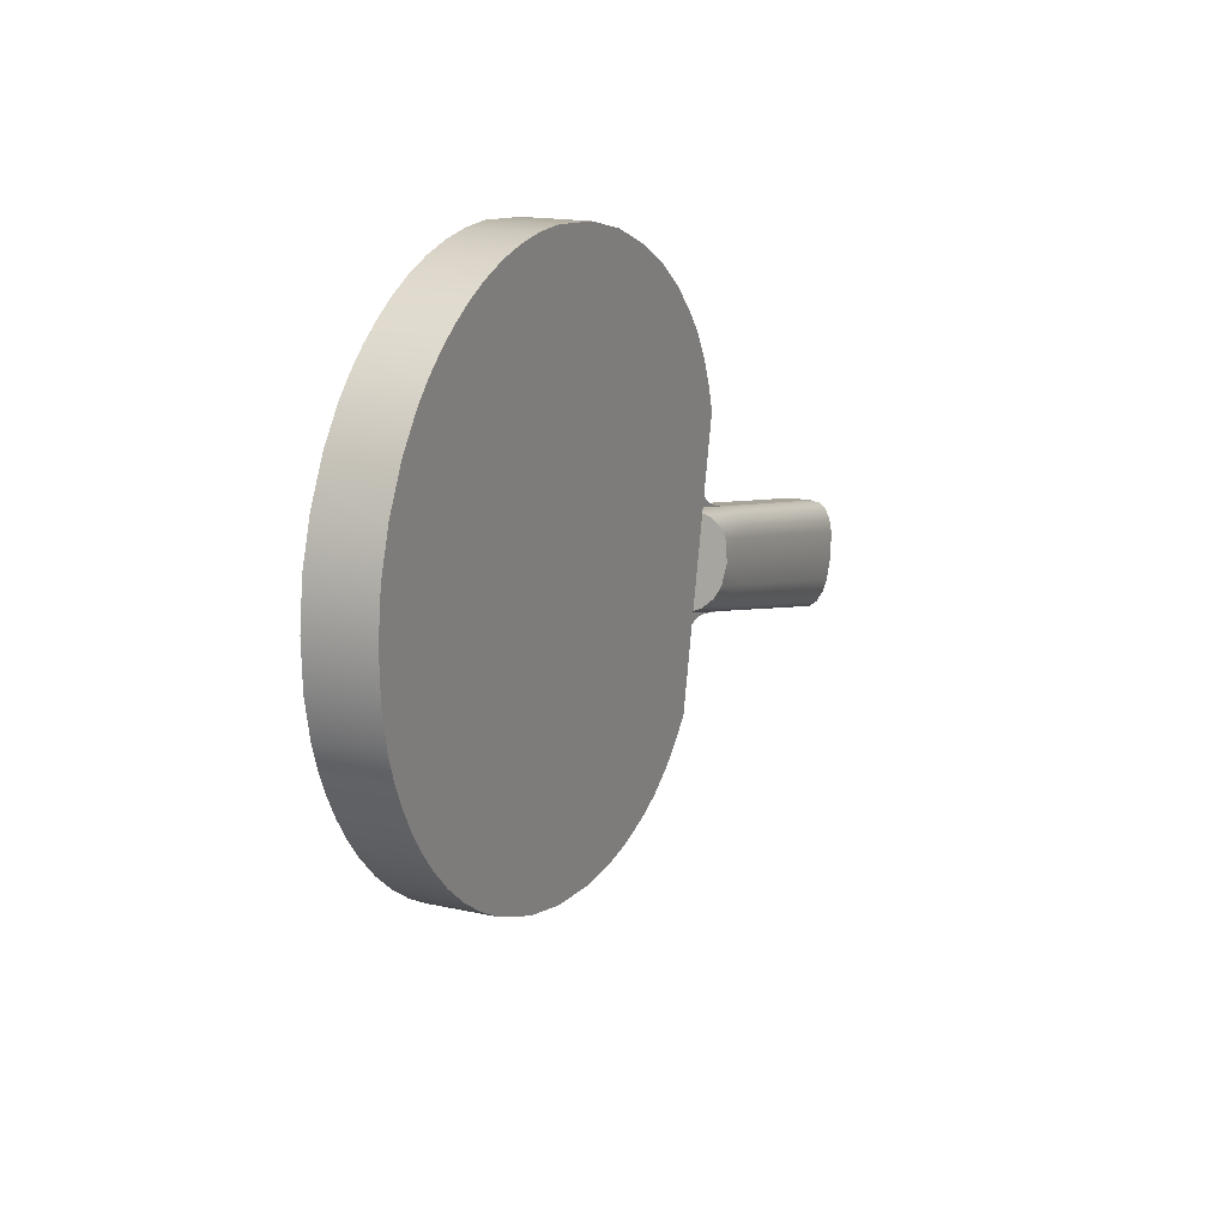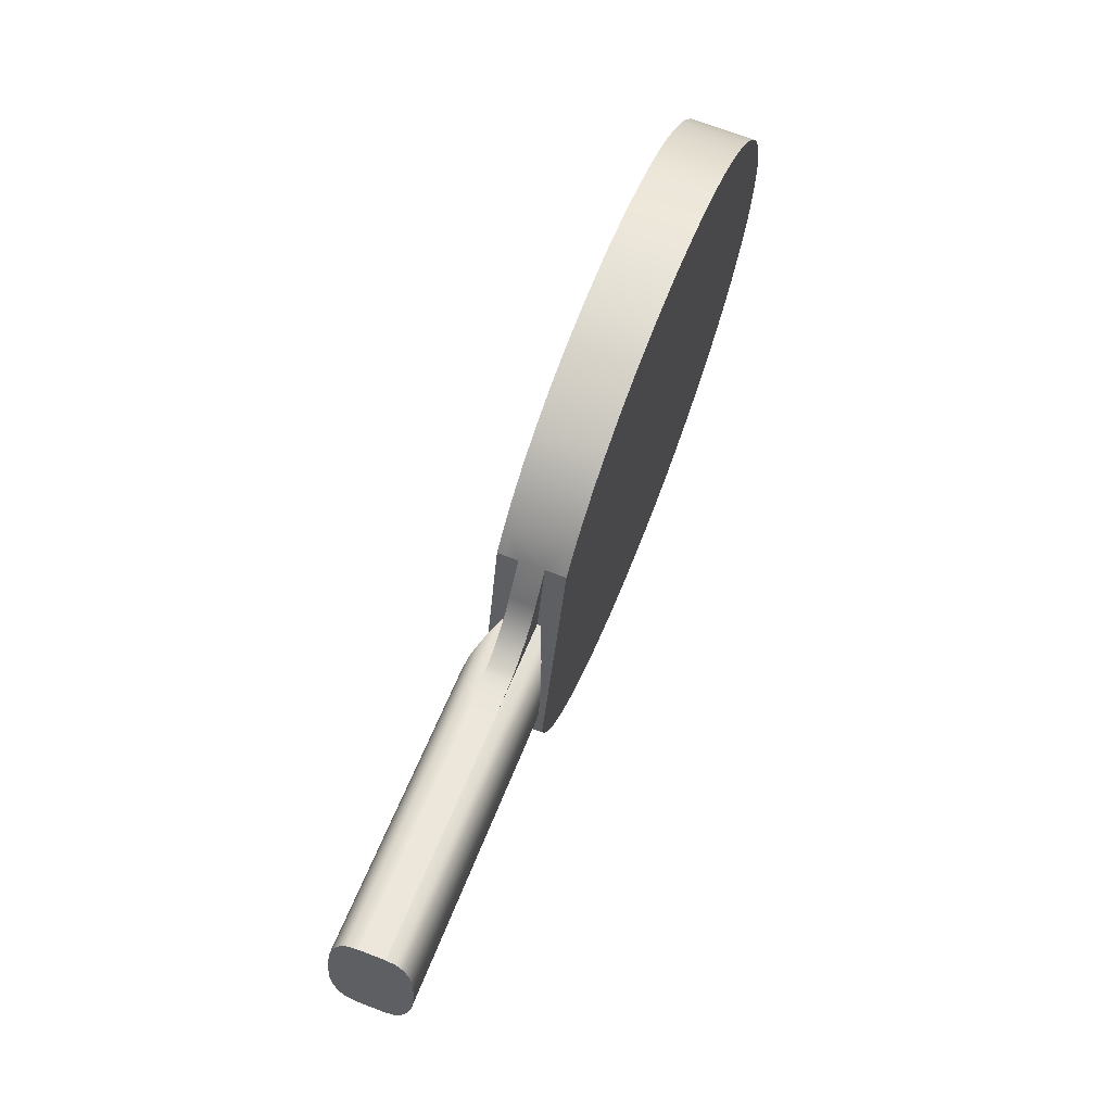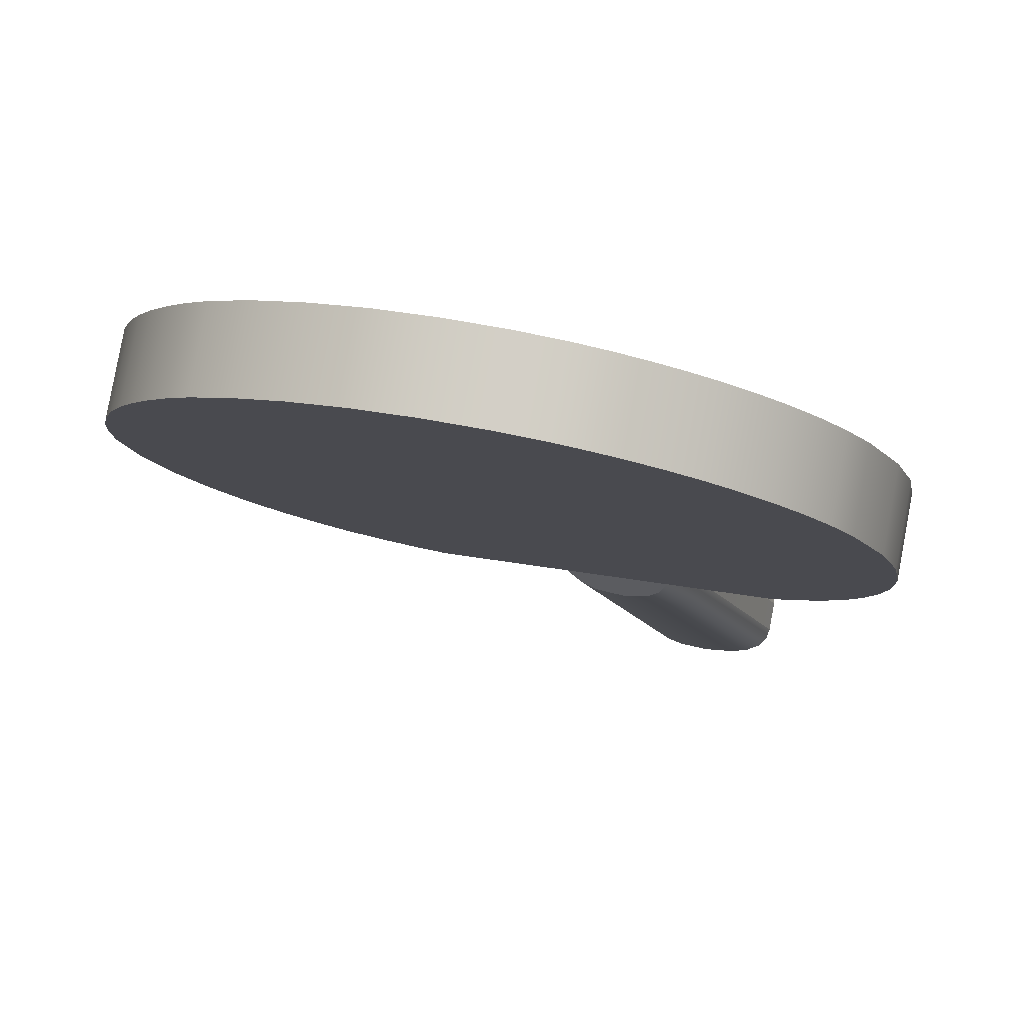
<metadata>
{"format":"obj","ext":"obj","renderer":"f3d","projection":"perspective","resolution":1024,"background":"white","views":[{"elev":74.2,"azim":92.4,"up":"+Y"},{"elev":-12.1,"azim":-98.1,"up":"+Y"},{"elev":12.6,"azim":179.6,"up":"+Z"}]}
</metadata>
<code>
o PADDLE
v 0.0513 0.1081 0.06002
v 0.062 0.1009 0.05938
v 0.07014 0.0934 0.05813
v 0.07484 0.08788 0.05694
v 0.07905 0.08194 0.05549
v 0.08274 0.07566 0.05381
v 0.08588 0.06914 0.05193
v 0.08844 0.06245 0.04986
v 0.09081 0.05388 0.04704
v 0.09223 0.04529 0.04401
v 0.09275 0.03663 0.04078
v 0.09235 0.02786 0.03731
v 0.08933 0.01185 0.03054
v 0.08442 -0.001514 0.0244
v 0.0775 -0.01388 0.01825
v 0.07047 -0.0232 0.01324
v 0.06334 -0.03036 0.009049
v 0.05572 -0.03616 0.005287
v 0.04855 -0.04041 0.002209
v 0.0403 -0.04359 -0.0006715
v 0.01471 -0.04483 -0.01051
v 0.00989 -0.04507 -0.01157
v 0.004988 -0.04648 -0.0131
v 0.001538 -0.0485 -0.01457
v -0.000982 -0.05051 -0.01585
v -0.002565 -0.05243 -0.01691
v -0.004152 -0.05538 -0.01836
v -0.02781 -0.1239 -0.04665
v -0.02978 -0.124 -0.04488
v -0.03278 -0.1235 -0.04362
v -0.03651 -0.1225 -0.04296
v -0.0001717 -0.03989 -0.008727
v -0.003367 -0.04439 -0.008887
v -0.007137 -0.04728 -0.009083
v -0.01114 -0.04838 -0.009295
v -0.01278 -0.03512 -0.009417
v -0.01466 -0.04011 -0.009506
v -0.01609 -0.04389 -0.009572
v -0.01696 -0.04618 -0.009613
v 0.0262 -0.04487 -0.008226
v 0.02548 -0.04624 -0.004668
v -0.008149 -0.06413 -0.01967
v -0.009972 -0.0643 -0.01789
v -0.01273 -0.06391 -0.01661
v -0.01614 -0.06301 -0.01594
v -0.01127 -0.03112 -0.009346
v -0.007218 -0.06337 -0.02206
v 0.001604 -0.03599 -0.008642
v -0.02684 -0.1231 -0.04904
v 0.001952 -0.0357 -0.009553
v 0.03975 0.1136 0.05983
v -0.04315 -0.1202 -0.04288
v -0.0174 -0.04735 -0.009634
v -0.02219 -0.06092 -0.01583
v -0.0411 -0.1163 -0.05306
v -0.0118 -0.03213 -0.006708
v 0.016 -0.04236 -0.01693
v 0.01118 -0.04259 -0.01799
v 0.006276 -0.04401 -0.01952
v 0.002826 -0.04602 -0.02099
v 0.0003061 -0.04804 -0.02227
v -0.001277 -0.04995 -0.02333
v -0.002864 -0.0529 -0.02478
v -0.02556 -0.1195 -0.0579
v -0.02677 -0.1182 -0.05985
v -0.02921 -0.1167 -0.06141
v -0.0326 -0.115 -0.06246
v 0.02748 -0.0424 -0.01465
v -0.00961 -0.02793 -0.01761
v -0.00593 -0.06089 -0.02848
v 0.003261 -0.0328 -0.0169
v -0.02555 -0.1207 -0.05546
v 0.00324 -0.03322 -0.01597
v -0.03906 -0.1123 -0.06325
v 0.02748 0.1171 0.05872
v 0.01479 0.1188 0.0568
v 0.0039 0.1185 0.0545
v -0.003139 0.1174 0.05267
v -0.01006 0.1157 0.05062
v -0.01679 0.1133 0.04837
v -0.02326 0.1104 0.04596
v -0.02938 0.107 0.04342
v -0.03653 0.1021 0.04007
v -0.04298 0.09647 0.03661
v -0.04877 0.0902 0.03303
v -0.05394 0.08324 0.02931
v -0.06162 0.06899 0.02228
v -0.0662 0.0555 0.01616
v -0.06862 0.04144 0.01025
v -0.06907 0.02962 0.005607
v -0.06809 0.01939 0.001857
v -0.06588 0.009873 -0.001367
v -0.06305 0.001836 -0.003897
v -0.05874 -0.006099 -0.006091
v -0.03956 -0.02429 -0.01348
v -0.03602 -0.02769 -0.01408
v -0.03316 -0.03204 -0.01519
v -0.03178 -0.03588 -0.01639
v -0.03112 -0.03911 -0.0175
v -0.0311 -0.04162 -0.01847
v -0.03173 -0.04494 -0.01987
v -0.05665 -0.113 -0.04823
v -0.05543 -0.1143 -0.04628
v -0.053 -0.1159 -0.04472
v -0.04961 -0.1175 -0.04367
v -0.02538 -0.03034 -0.01011
v -0.02596 -0.03584 -0.01012
v -0.02504 -0.0405 -0.01006
v -0.02277 -0.04398 -0.009931
v -0.04836 -0.01665 -0.01231
v -0.04907 -0.01802 -0.008748
v -0.03441 -0.05419 -0.02111
v -0.03333 -0.05546 -0.01917
v -0.03114 -0.05694 -0.01762
v -0.02807 -0.05849 -0.01659
v -0.03437 -0.05309 -0.02355
v -0.02414 -0.02624 -0.01005
v -0.05666 -0.1119 -0.05067
v -0.02412 -0.02583 -0.01098
v -0.03828 -0.02181 -0.0199
v -0.03474 -0.02521 -0.0205
v -0.03188 -0.02957 -0.02161
v -0.03049 -0.03341 -0.02281
v -0.02983 -0.03663 -0.02392
v -0.02981 -0.03915 -0.02489
v -0.03044 -0.04246 -0.02629
v -0.05439 -0.1086 -0.05948
v -0.05243 -0.1085 -0.06125
v -0.04943 -0.109 -0.06251
v -0.04569 -0.11 -0.06317
v -0.04707 -0.01418 -0.01873
v -0.03308 -0.05062 -0.02997
v -0.02248 -0.02306 -0.01831
v -0.05537 -0.1094 -0.05709
v -0.02283 -0.02335 -0.0174
v 0.002084 -0.03555 -0.01997
v -0.0003625 -0.03862 -0.02386
v -0.003567 -0.04042 -0.02687
v -0.007225 -0.04087 -0.0288
v -0.01052 -0.03078 -0.02066
v -0.01166 -0.03434 -0.02448
v -0.01252 -0.03703 -0.02736
v -0.01304 -0.03866 -0.02911
v -0.005893 -0.05979 -0.03092
v -0.006968 -0.05853 -0.03286
v -0.00916 -0.05705 -0.0344
v -0.01223 -0.05549 -0.03544
v -0.01331 -0.0395 -0.03001
v -0.01811 -0.05307 -0.0362
v -0.02313 -0.02601 -0.02135
v -0.02296 -0.03007 -0.0251
v -0.02147 -0.03364 -0.02785
v -0.01886 -0.03646 -0.02943
v -0.03215 -0.04986 -0.03235
v -0.03033 -0.04968 -0.03414
v -0.02757 -0.05008 -0.03541
v -0.02415 -0.05098 -0.03609
v -0.05381 -0.01286 -0.007709
v 0.03232 -0.04546 -0.002995
v 0.05097 0.1075 0.06167
v 0.06167 0.1003 0.06103
v 0.06981 0.09277 0.05978
v 0.07451 0.08724 0.05859
v 0.07872 0.0813 0.05714
v 0.08241 0.07502 0.05546
v 0.08555 0.0685 0.05358
v 0.0881 0.06181 0.05152
v 0.09048 0.05325 0.04869
v 0.0919 0.04466 0.04566
v 0.09242 0.036 0.04243
v 0.09202 0.02722 0.03897
v 0.089 0.01121 0.03219
v 0.08409 -0.002151 0.02605
v 0.07717 -0.01451 0.0199
v 0.07014 -0.02383 0.01489
v 0.06301 -0.031 0.0107
v 0.05539 -0.03679 0.006938
v 0.04821 -0.04104 0.00386
v 0.03997 -0.04423 0.0009793
v 0.02515 -0.04688 -0.003017
v 0.03941 0.113 0.06148
v -0.01213 -0.03277 -0.005057
v 0.02714 0.1165 0.06037
v 0.01446 0.1181 0.05845
v 0.003569 0.1178 0.05615
v -0.00347 0.1168 0.05432
v -0.01039 0.115 0.05227
v -0.01712 0.1127 0.05002
v -0.02359 0.1098 0.04761
v -0.02971 0.1064 0.04507
v -0.03687 0.1014 0.04172
v -0.04331 0.09584 0.03826
v -0.04911 0.08957 0.03468
v -0.05428 0.0826 0.03096
v -0.06195 0.06835 0.02393
v -0.06653 0.05486 0.01781
v -0.06896 0.0408 0.0119
v -0.0694 0.02898 0.007258
v -0.06842 0.01875 0.003508
v -0.06621 0.009237 0.0002838
v -0.06338 0.0012 -0.002246
v -0.05907 -0.006736 -0.00444
v -0.04941 -0.01866 -0.007097
v -0.05415 -0.0135 -0.006058
v 0.03199 -0.0461 -0.001344
v -0.008749 -0.02628 -0.02189
v -0.00908 -0.02692 -0.02024
v -0.02633 0.1129 0.02823
v -0.02666 0.1123 0.02988
v -9.221e-05 0.1233 0.03749
v -0.007011 0.1215 0.03543
v -0.01374 0.1192 0.03318
v -0.02021 0.1163 0.03077
v -0.0004234 0.1226 0.03914
v -0.007342 0.1209 0.03708
v -0.01407 0.1186 0.03483
v -0.02054 0.1157 0.03242
v 0.01784 0.1246 0.04161
v 0.006947 0.1243 0.03931
v 0.01751 0.124 0.04326
v 0.006616 0.1237 0.04097
v 0.04279 0.1195 0.04465
v 0.03052 0.123 0.04353
v 0.04246 0.1189 0.0463
v 0.03019 0.1224 0.04518
v 0.05435 0.114 0.04483
v 0.05402 0.1133 0.04649
v 0.06505 0.1068 0.0442
v 0.07319 0.09926 0.04294
v 0.06472 0.1061 0.04585
v 0.07286 0.09862 0.04459
v 0.07789 0.09373 0.04175
v 0.0821 0.08779 0.04031
v 0.08578 0.08152 0.03863
v 0.08892 0.07499 0.03674
v 0.07756 0.0931 0.0434
v 0.08177 0.08716 0.04196
v 0.08545 0.08088 0.04028
v 0.08859 0.07435 0.03839
v 0.09148 0.06831 0.03468
v 0.09115 0.06767 0.03633
v -0.03349 0.1079 0.02488
v -0.03993 0.1023 0.02143
v -0.04573 0.09606 0.01785
v -0.0509 0.08909 0.01412
v -0.03382 0.1073 0.02653
v -0.04026 0.1017 0.02308
v -0.04606 0.09542 0.0195
v -0.05123 0.08845 0.01577
v 0.09385 0.05974 0.03185
v 0.09528 0.05115 0.02883
v 0.09579 0.04249 0.02559
v 0.0954 0.03371 0.02213
v 0.09352 0.0591 0.0335
v 0.09495 0.05051 0.03048
v 0.09546 0.04185 0.02724
v 0.09507 0.03308 0.02378
v -0.05857 0.07484 0.00709
v -0.06316 0.06135 0.0009717
v -0.05891 0.0742 0.008741
v -0.06349 0.06072 0.002623
v 0.09238 0.0177 0.01535
v 0.08747 0.00434 0.009214
v 0.09204 0.01706 0.017
v 0.08713 0.003704 0.01086
v -0.06558 0.04729 -0.004936
v -0.06602 0.03548 -0.009579
v -0.06591 0.04665 -0.003285
v -0.06635 0.03484 -0.007929
v 0.08054 -0.008021 0.00306
v 0.07352 -0.01734 -0.001944
v 0.08021 -0.008658 0.004711
v 0.07318 -0.01798 -0.0002931
v -0.06504 0.02524 -0.01333
v -0.06284 0.01573 -0.01655
v -0.06537 0.0246 -0.01168
v -0.06317 0.01509 -0.0149
v -0.06001 0.007691 -0.01908
v -0.05569 -0.000245 -0.02128
v -0.05077 -0.007005 -0.0229
v -0.06034 0.007054 -0.01743
v -0.05602 -0.0008814 -0.01963
v -0.0511 -0.007641 -0.02124
v 0.05159 -0.03455 -0.01298
v 0.04335 -0.03774 -0.01586
v 0.03537 -0.03961 -0.01818
v 0.05126 -0.03519 -0.01133
v 0.04302 -0.03837 -0.01421
v 0.03504 -0.04025 -0.01653
v 0.06638 -0.02451 -0.006137
v 0.05877 -0.0303 -0.009899
v 0.06605 -0.02515 -0.004487
v 0.05844 -0.03094 -0.008248
v -0.04603 -0.01217 -0.02393
v -0.04636 -0.0128 -0.02228
v 0.02853 -0.04039 -0.01985
v 0.0282 -0.04103 -0.0182
g Default
f 35 39 53
f 40 41 48
f 48 50 40
f 21 40 50
f 22 21 50
f 23 22 50
f 24 23 50
f 25 24 50
f 26 25 50
f 27 26 50
f 50 47 27
f 55 118 134
f 31 52 55
f 55 49 28
f 30 31 55
f 55 28 29
f 29 30 55
f 46 48 56
f 41 56 48
f 71 68 73
f 67 55 74
f 55 64 72
f 66 55 67
f 55 65 64
f 65 55 66
f 109 53 39
f 110 117 111
f 117 110 119
f 95 119 110
f 96 119 95
f 97 119 96
f 98 119 97
f 99 119 98
f 100 119 99
f 101 119 100
f 119 101 116
f 55 72 49
f 105 55 52
f 55 102 118
f 104 55 105
f 55 103 102
f 103 55 104
f 46 56 117
f 111 117 56
f 133 135 131
f 130 74 55
f 55 134 127
f 129 130 55
f 55 127 128
f 128 129 55
f 139 148 143
f 153 143 148
f 57 73 68
f 58 73 57
f 59 73 58
f 60 73 59
f 61 73 60
f 62 73 61
f 63 73 62
f 73 63 70
f 120 131 135
f 121 120 135
f 122 121 135
f 123 122 135
f 124 123 135
f 125 124 135
f 126 125 135
f 135 132 126
f 110 111 158
f 159 41 40
f 205 179 182
f 180 205 182
f 204 182 202
f 203 182 204
f 183 182 181
f 184 182 183
f 185 182 184
f 186 182 185
f 187 182 186
f 188 182 187
f 189 182 188
f 190 182 189
f 191 182 190
f 192 182 191
f 193 182 192
f 194 182 193
f 195 182 194
f 196 182 195
f 197 182 196
f 198 182 197
f 199 182 198
f 200 182 199
f 201 182 200
f 202 182 201
f 160 181 182
f 161 160 182
f 162 161 182
f 163 162 182
f 164 163 182
f 165 164 182
f 166 165 182
f 167 166 182
f 168 167 182
f 169 168 182
f 170 169 182
f 171 170 182
f 172 171 182
f 173 172 182
f 174 173 182
f 175 174 182
f 176 175 182
f 177 176 182
f 178 177 182
f 179 178 182
f 35 53 45
f 54 45 53
f 95 110 120
f 131 120 110
f 106 107 36
f 37 36 107
f 117 119 106
f 112 106 119
f 119 116 112
f 143 142 139
f 138 139 142
f 21 57 40
f 68 40 57
f 40 68 159
f 45 44 35
f 34 35 44
f 118 116 134
f 132 134 116
f 112 116 102
f 118 102 116
f 136 137 140
f 141 140 137
f 142 152 141
f 151 141 152
f 49 72 47
f 70 47 72
f 45 31 44
f 30 44 31
f 150 140 151
f 141 151 140
f 54 52 45
f 31 45 52
f 116 101 132
f 126 132 101
f 142 141 138
f 137 138 141
f 143 153 142
f 152 142 153
f 47 70 27
f 63 27 70
f 43 42 33
f 32 33 42
f 54 115 52
f 105 52 115
f 71 136 69
f 140 69 136
f 154 127 132
f 134 132 127
f 44 43 34
f 33 34 43
f 117 106 46
f 36 46 106
f 71 73 136
f 144 136 73
f 73 70 144
f 44 30 43
f 29 43 30
f 109 115 53
f 54 53 115
f 144 70 64
f 72 64 70
f 133 150 135
f 132 135 150
f 150 154 132
f 115 114 105
f 104 105 114
f 149 147 74
f 67 74 147
f 153 148 157
f 149 157 148
f 43 29 42
f 28 42 29
f 115 109 114
f 108 114 109
f 139 147 148
f 149 148 147
f 133 69 150
f 140 150 69
f 39 35 38
f 34 38 35
f 114 108 113
f 107 113 108
f 147 139 146
f 138 146 139
f 149 74 157
f 130 157 74
f 38 34 37
f 33 37 34
f 96 95 121
f 120 121 95
f 114 113 104
f 103 104 113
f 147 146 67
f 66 67 146
f 157 156 153
f 152 153 156
f 22 58 21
f 57 21 58
f 32 36 33
f 37 33 36
f 48 32 50
f 47 50 32
f 32 42 47
f 97 96 122
f 121 122 96
f 113 107 112
f 106 112 107
f 146 138 145
f 137 145 138
f 157 130 156
f 129 156 130
f 23 59 22
f 58 22 59
f 98 97 123
f 122 123 97
f 113 112 103
f 102 103 112
f 146 145 66
f 65 66 145
f 156 155 152
f 151 152 155
f 24 60 23
f 59 23 60
f 42 28 47
f 49 47 28
f 99 98 124
f 123 124 98
f 145 137 144
f 136 144 137
f 156 129 155
f 128 155 129
f 25 61 24
f 60 24 61
f 100 99 125
f 124 125 99
f 39 38 109
f 108 109 38
f 145 144 65
f 64 65 144
f 155 154 151
f 150 151 154
f 26 62 25
f 61 25 62
f 48 46 32
f 36 32 46
f 101 100 126
f 125 126 100
f 38 37 108
f 107 108 37
f 155 128 154
f 127 154 128
f 27 63 26
f 62 26 63
f 56 41 180 182
f 41 159 205 180
f 159 20 179 205
f 20 19 178 179
f 19 18 177 178
f 18 17 176 177
f 17 16 175 176
f 16 15 174 175
f 15 14 173 174
f 14 13 172 173
f 13 12 171 172
f 12 11 170 171
f 11 10 169 170
f 10 9 168 169
f 9 8 167 168
f 8 7 166 167
f 7 6 165 166
f 6 5 164 165
f 5 4 163 164
f 4 3 162 163
f 3 2 161 162
f 2 1 160 161
f 1 51 181 160
f 111 56 182 203
f 69 207 71
f 69 133 207
f 111 203 204 158
f 158 204 202 94
f 94 202 201 93
f 93 201 200 92
f 92 200 199 91
f 91 199 198 90
f 90 198 197 89
f 89 197 196 88
f 88 196 195 87
f 87 195 194 86
f 86 194 193 85
f 85 193 192 84
f 84 192 191 83
f 83 191 190 82
f 82 190 189 81
f 81 189 188 80
f 80 188 187 79
f 79 187 186 78
f 78 186 185 77
f 77 185 184 76
f 76 184 183 75
f 75 183 181 51
f 280 279 206
f 294 280 206
f 223 222 206
f 218 223 206
f 219 218 206
f 210 219 206
f 211 210 206
f 212 211 206
f 213 212 206
f 208 213 206
f 242 208 206
f 243 242 206
f 244 243 206
f 245 244 206
f 258 245 206
f 259 258 206
f 266 259 206
f 267 266 206
f 274 267 206
f 275 274 206
f 278 275 206
f 279 278 206
f 226 206 222
f 228 206 226
f 229 206 228
f 232 206 229
f 233 206 232
f 234 206 233
f 235 206 234
f 240 206 235
f 250 206 240
f 251 206 250
f 252 206 251
f 253 206 252
f 262 206 253
f 263 206 262
f 270 206 263
f 271 206 270
f 290 206 271
f 291 206 290
f 284 206 291
f 285 206 284
f 286 206 285
f 296 206 286
f 68 71 297
f 297 71 207
f 131 295 133
f 295 207 133
f 283 295 131
f 68 297 289
f 260 261 87
f 88 87 261
f 257 256 12
f 11 12 256
f 289 159 68
f 248 249 85
f 86 85 249
f 255 254 10
f 9 10 254
f 247 248 84
f 85 84 248
f 254 241 9
f 8 9 241
f 288 287 20
f 19 20 287
f 249 260 86
f 87 86 260
f 256 255 11
f 10 11 255
f 217 209 81
f 82 81 209
f 238 237 6
f 5 6 237
f 246 247 83
f 84 83 247
f 241 239 8
f 7 8 239
f 287 293 19
f 18 19 293
f 209 246 82
f 83 82 246
f 239 238 7
f 6 7 238
f 158 283 110
f 131 110 283
f 215 216 79
f 80 79 216
f 281 282 93
f 94 93 282
f 236 231 4
f 3 4 231
f 216 217 80
f 81 80 217
f 237 236 5
f 4 5 236
f 214 215 78
f 79 78 215
f 277 281 92
f 93 92 281
f 231 230 3
f 2 3 230
f 221 214 77
f 78 77 214
f 230 227 2
f 1 2 227
f 293 292 18
f 17 18 292
f 220 221 76
f 77 76 221
f 227 224 1
f 51 1 224
f 292 273 17
f 16 17 273
f 225 220 75
f 76 75 220
f 276 277 91
f 92 91 277
f 273 272 16
f 15 16 272
f 224 225 51
f 75 51 225
f 269 276 90
f 91 90 276
f 272 265 15
f 14 15 265
f 159 289 20
f 288 20 289
f 268 269 89
f 90 89 269
f 265 264 14
f 13 14 264
f 158 94 283
f 282 283 94
f 261 268 88
f 89 88 268
f 264 257 13
f 12 13 257
f 297 207 206 296
f 207 295 294 206
f 297 296 286 289
f 289 286 285 288
f 288 285 284 287
f 287 284 291 293
f 293 291 290 292
f 292 290 271 273
f 273 271 270 272
f 272 270 263 265
f 265 263 262 264
f 264 262 253 257
f 257 253 252 256
f 256 252 251 255
f 255 251 250 254
f 254 250 240 241
f 241 240 235 239
f 239 235 234 238
f 238 234 233 237
f 237 233 232 236
f 236 232 229 231
f 231 229 228 230
f 230 228 226 227
f 227 226 222 224
f 295 283 280 294
f 283 282 279 280
f 282 281 278 279
f 281 277 275 278
f 277 276 274 275
f 276 269 267 274
f 269 268 266 267
f 268 261 259 266
f 261 260 258 259
f 260 249 245 258
f 249 248 244 245
f 248 247 243 244
f 247 246 242 243
f 246 209 208 242
f 209 217 213 208
f 217 216 212 213
f 216 215 211 212
f 215 214 210 211
f 214 221 219 210
f 221 220 218 219
f 220 225 223 218
f 225 224 222 223

</code>
